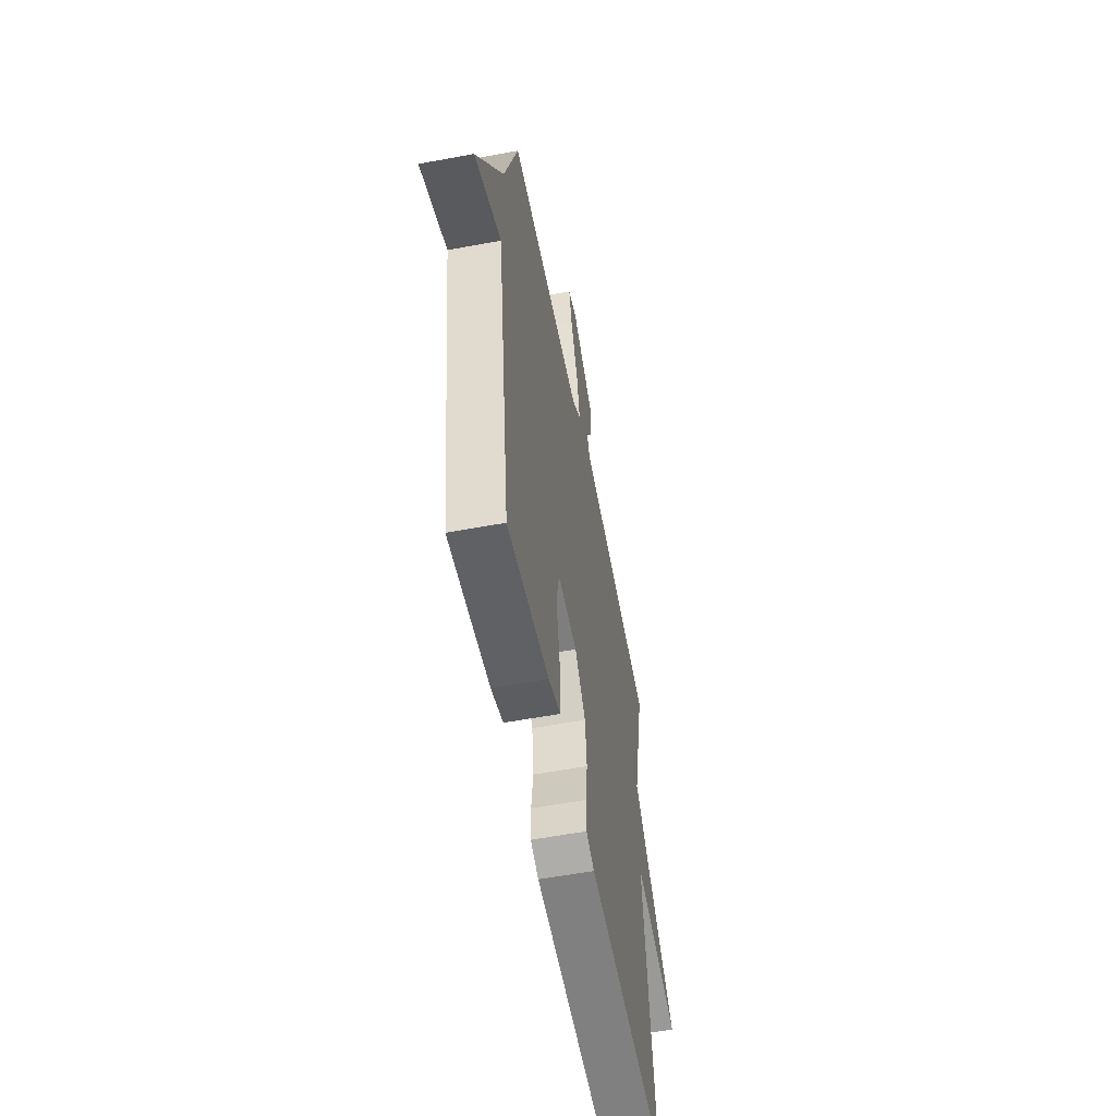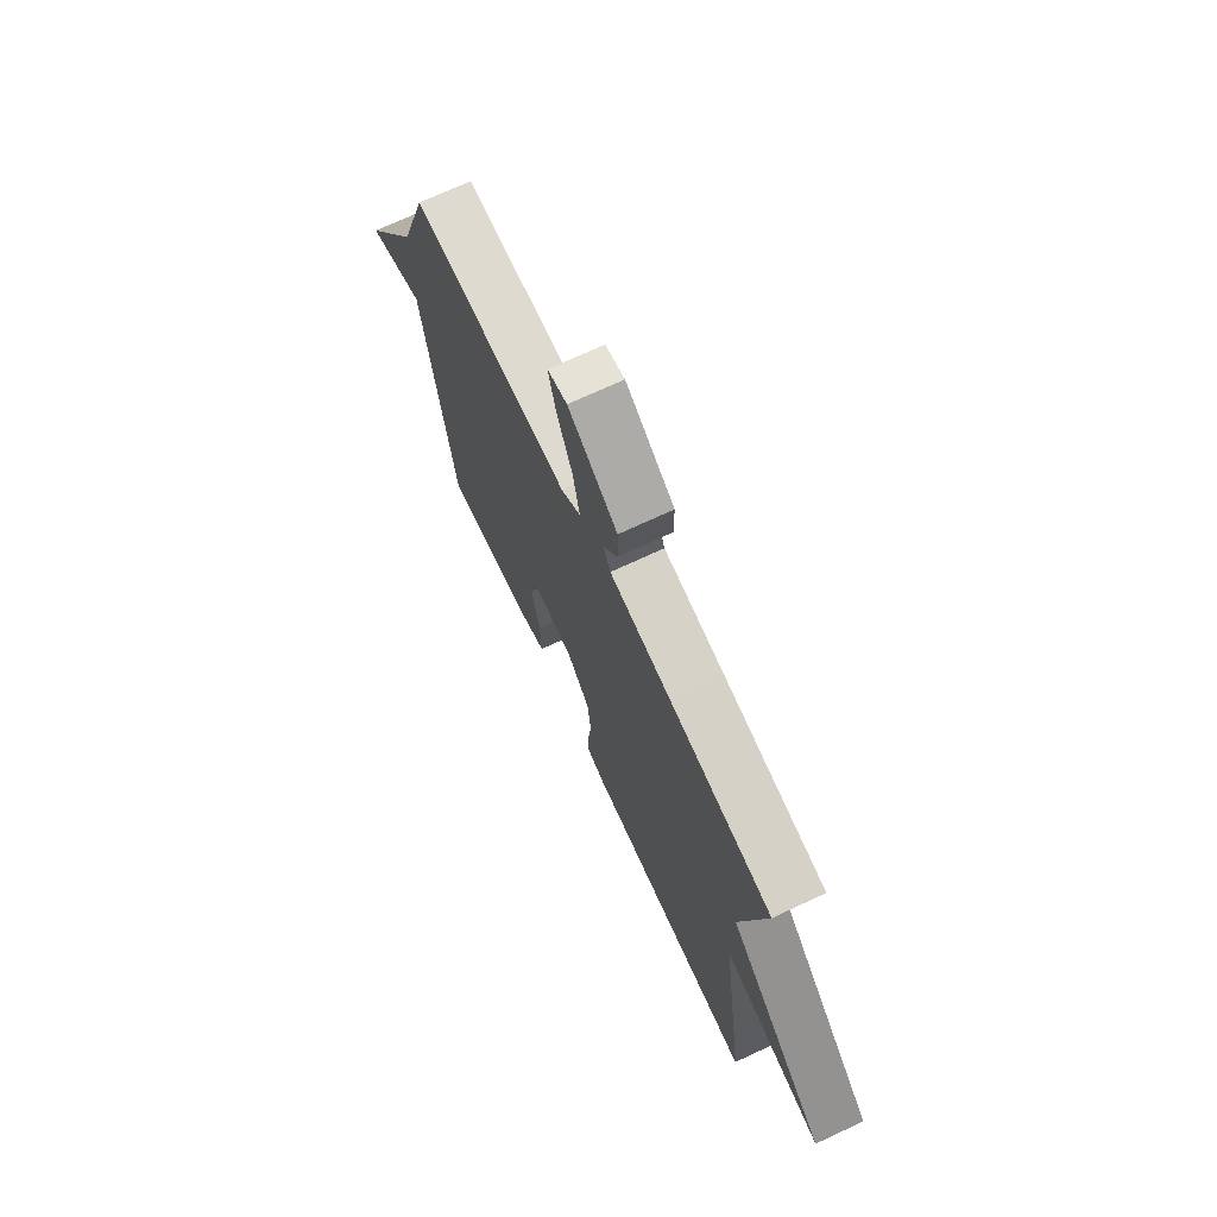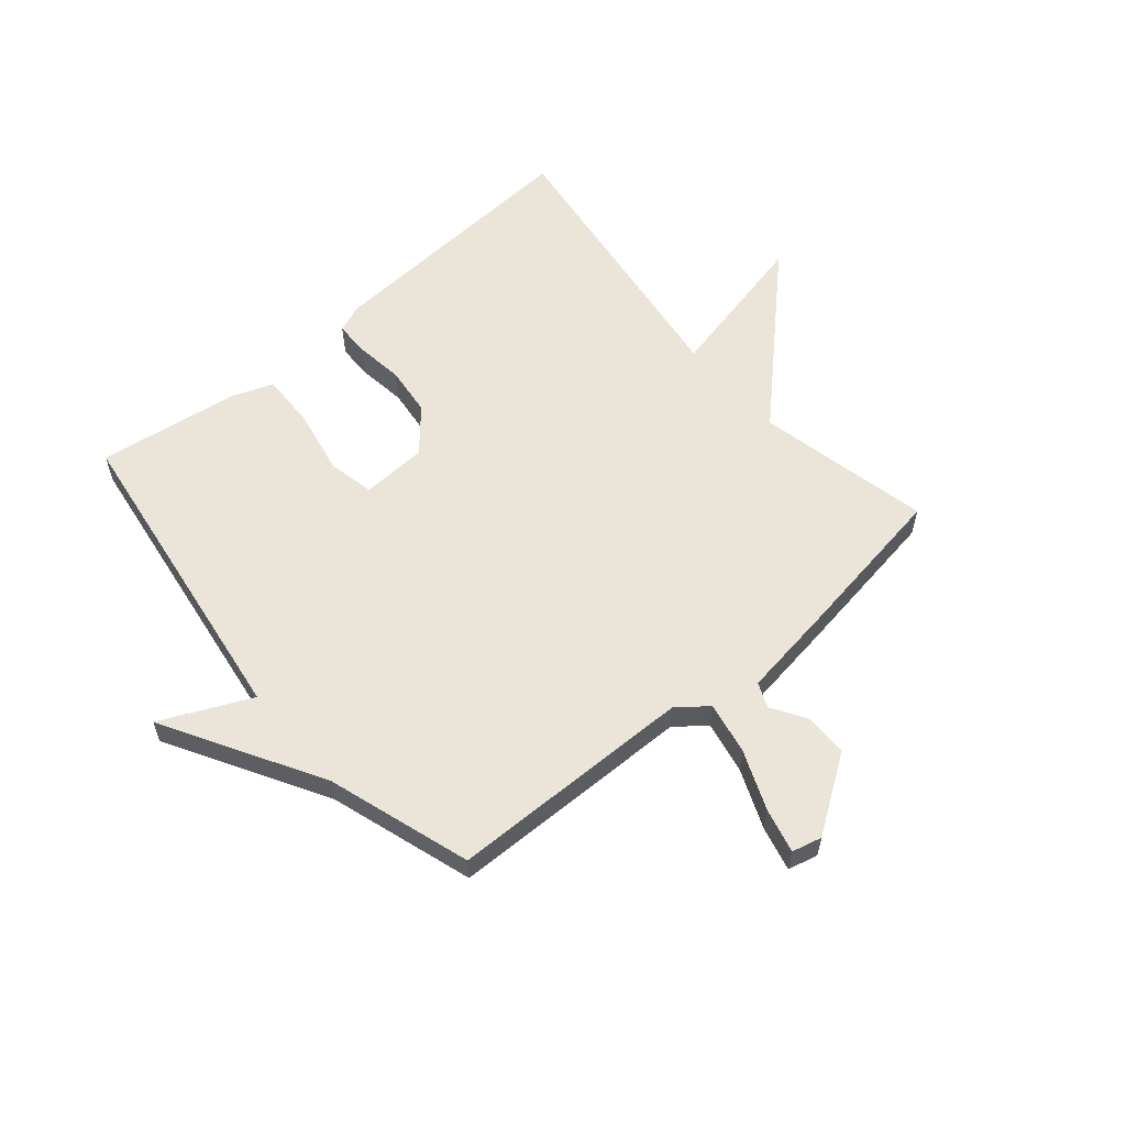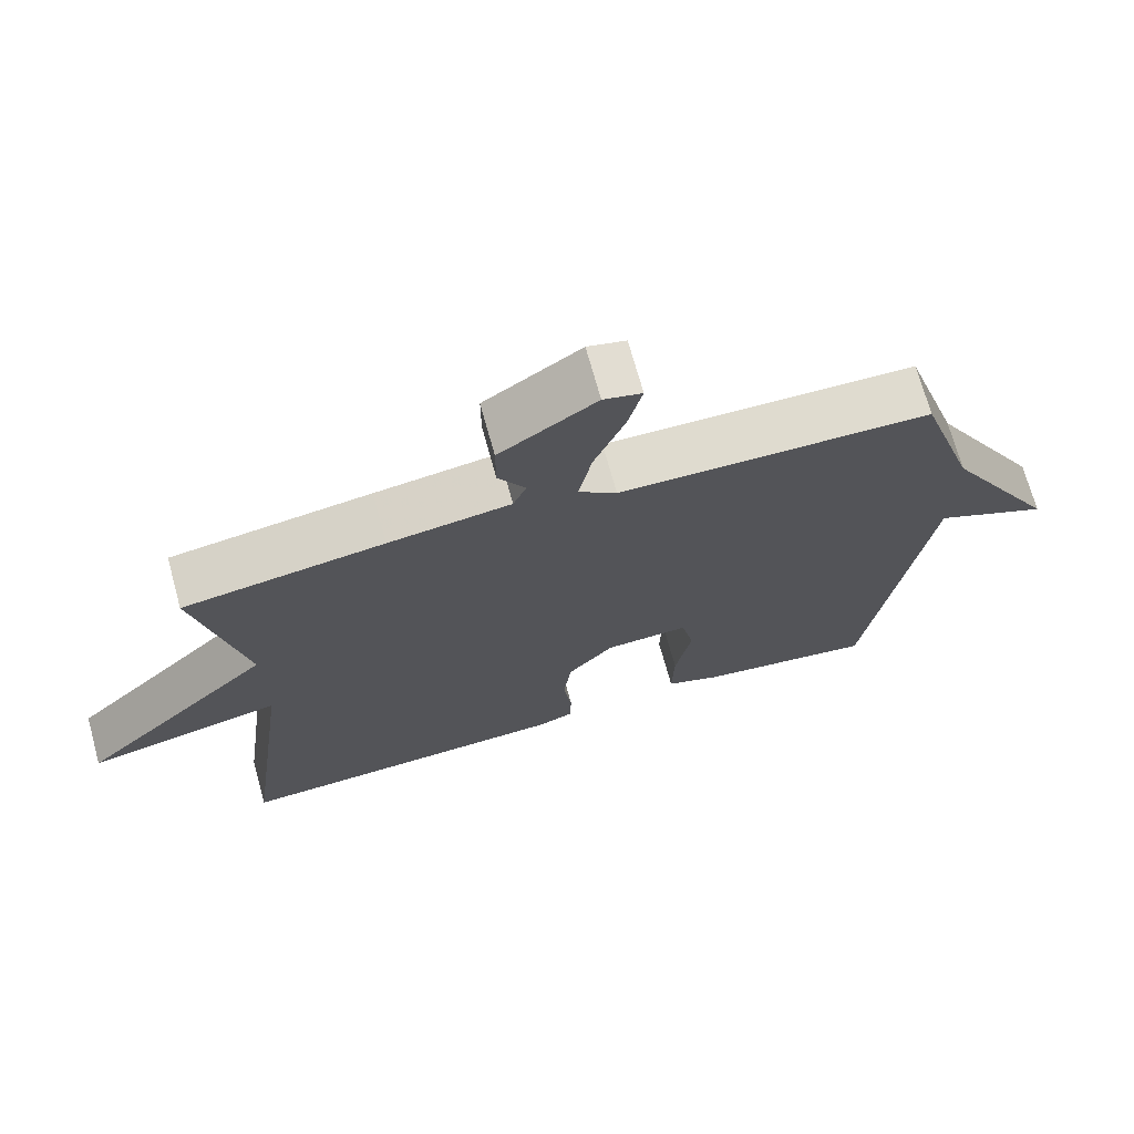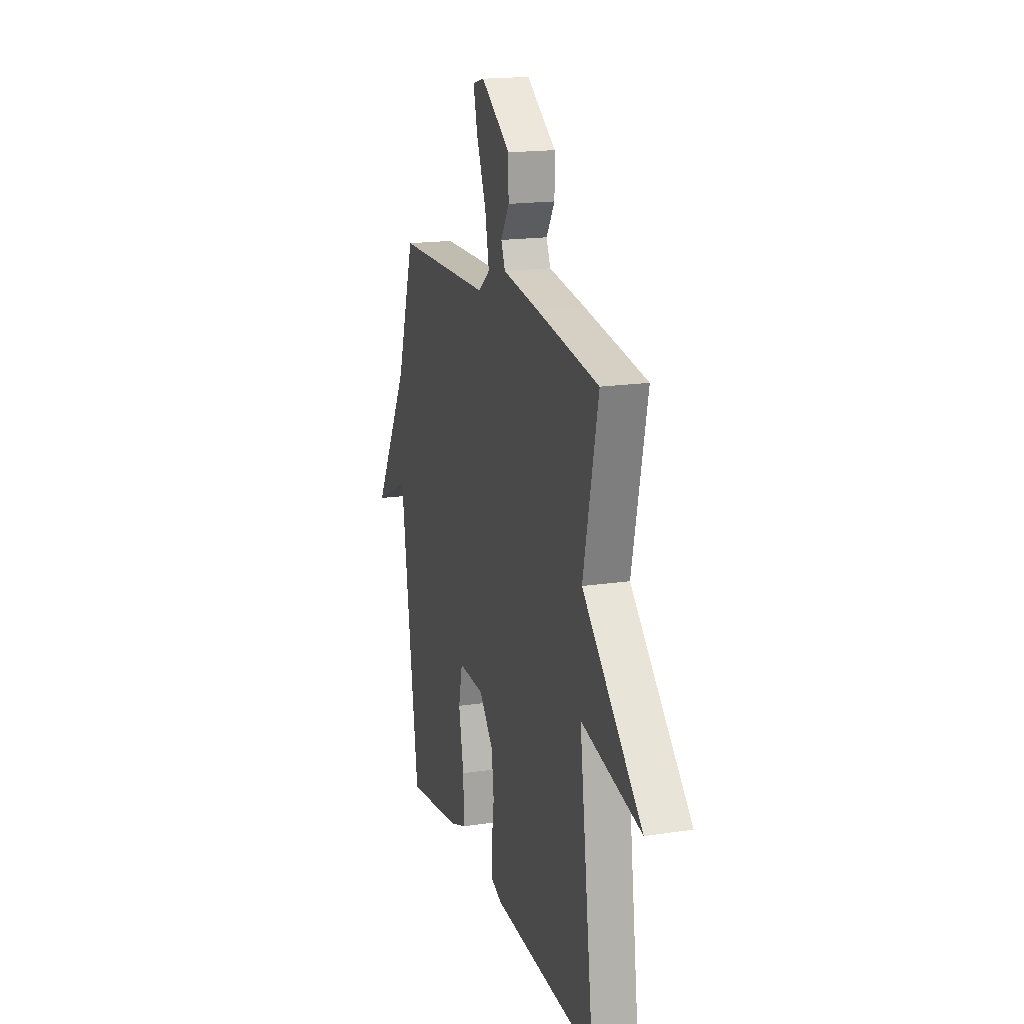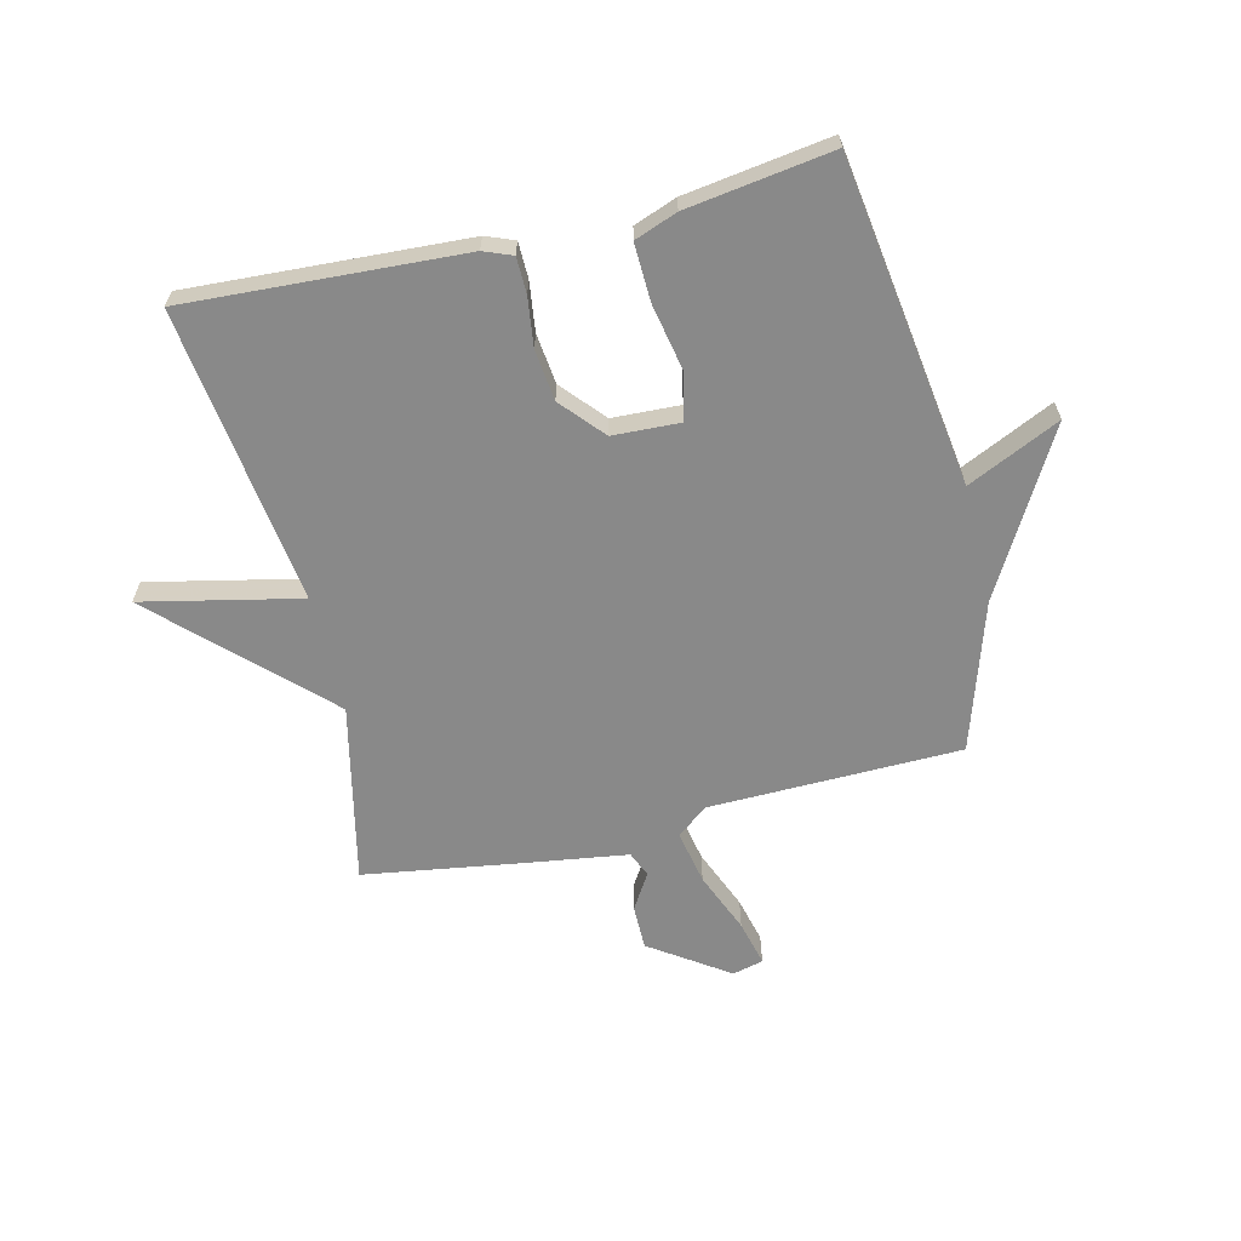
<metadata>
{"format":"obj","ext":"obj","renderer":"f3d","projection":"perspective","resolution":1024,"background":"white","views":[{"elev":-57.0,"azim":-79.0,"up":"+Z"},{"elev":71.7,"azim":65.0,"up":"+Z"},{"elev":58.9,"azim":-40.5,"up":"+Y"},{"elev":70.8,"azim":164.6,"up":"+Z"},{"elev":17.6,"azim":73.3,"up":"+Z"},{"elev":-63.2,"azim":-166.4,"up":"+Y"}]}
</metadata>
<code>
v 0.5 0.07 -0.5
v 0.034 0.07 -0.474
v -0.014 0.07 -0.455
v -0.015 0.07 -0.394
v -0.004 0.07 -0.311
v -0.014 0.07 -0.225
v -0.077 0.07 -0.153
v -0.191 0.07 -0.148
v -0.208 0.07 -0.228
v -0.186 0.07 -0.341
v -0.183 0.07 -0.437
v -0.255 0.07 -0.464
v -0.5 0.07 -0.5
v -0.579 0.07 0.052
v -0.735 0.07 -0.021
v -0.579 0.07 0.252
v -0.5 0.07 0.5
v -0.075 0.07 0.508
v -0.023 0.07 0.549
v -0.041 0.07 0.64
v -0.083 0.07 0.743
v -0.102 0.07 0.82
v -0.05 0.07 0.833
v 0.081 0.07 0.744
v 0.081 0.07 0.669
v 0.044 0.07 0.609
v 0.062 0.07 0.566
v 0.228 0.07 0.542
v 0.5 0.07 0.5
v 0.434 0.07 0.2
v 0.699 0.07 -0.058
v 0.434 0.07 0
v 0.5 0 -0.5
v 0.034 0 -0.474
v -0.014 0 -0.455
v -0.015 0 -0.394
v -0.004 0 -0.311
v -0.014 0 -0.225
v -0.077 0 -0.153
v -0.191 0 -0.148
v -0.208 0 -0.228
v -0.186 0 -0.341
v -0.183 0 -0.437
v -0.255 0 -0.464
v -0.5 0 -0.5
v -0.579 0 0.052
v -0.735 0 -0.021
v -0.579 0 0.252
v -0.5 0 0.5
v -0.075 0 0.508
v -0.023 0 0.549
v -0.041 0 0.64
v -0.083 0 0.743
v -0.102 0 0.82
v -0.05 0 0.833
v 0.081 0 0.744
v 0.081 0 0.669
v 0.044 0 0.609
v 0.062 0 0.566
v 0.228 0 0.542
v 0.5 0 0.5
v 0.434 0 0.2
v 0.699 0 -0.058
v 0.434 0 0
f 30 31 32
f 27 28 29 30
f 27 30 32
f 24 25 26
f 23 24 26
f 22 23 26
f 21 22 26
f 20 21 26
f 19 20 26 27
f 32 1 2
f 27 32 2
f 19 27 2
f 18 19 2
f 14 15 16
f 14 16 17
f 13 14 17
f 12 13 17
f 11 12 17
f 10 11 17
f 9 10 17
f 8 9 17 18
f 2 3 4 5
f 2 5 6
f 18 2 6
f 7 8 18
f 6 7 18
f 64 63 62
f 62 61 60 59
f 64 62 59
f 58 57 56
f 58 56 55
f 58 55 54
f 58 54 53
f 58 53 52
f 59 58 52 51
f 34 33 64
f 34 64 59
f 34 59 51
f 34 51 50
f 48 47 46
f 49 48 46
f 49 46 45
f 49 45 44
f 49 44 43
f 49 43 42
f 49 42 41
f 50 49 41 40
f 37 36 35 34
f 38 37 34
f 38 34 50
f 50 40 39
f 50 39 38
f 1 33 34 2
f 2 34 35 3
f 3 35 36 4
f 4 36 37 5
f 5 37 38 6
f 6 38 39 7
f 7 39 40 8
f 8 40 41 9
f 9 41 42 10
f 10 42 43 11
f 11 43 44 12
f 12 44 45 13
f 13 45 46 14
f 14 46 47 15
f 15 47 48 16
f 16 48 49 17
f 17 49 50 18
f 18 50 51 19
f 19 51 52 20
f 20 52 53 21
f 21 53 54 22
f 22 54 55 23
f 23 55 56 24
f 24 56 57 25
f 25 57 58 26
f 26 58 59 27
f 27 59 60 28
f 28 60 61 29
f 29 61 62 30
f 30 62 63 31
f 31 63 64 32
f 32 64 33 1

</code>
